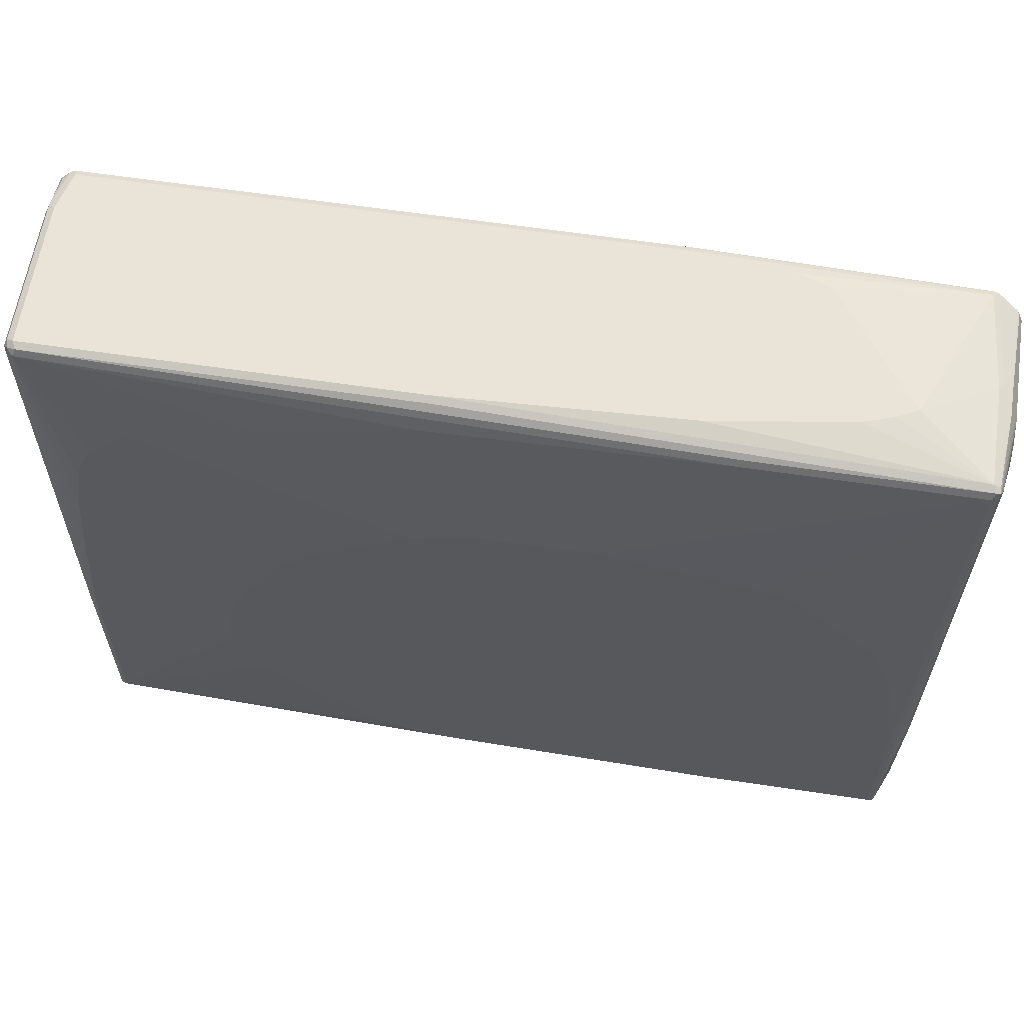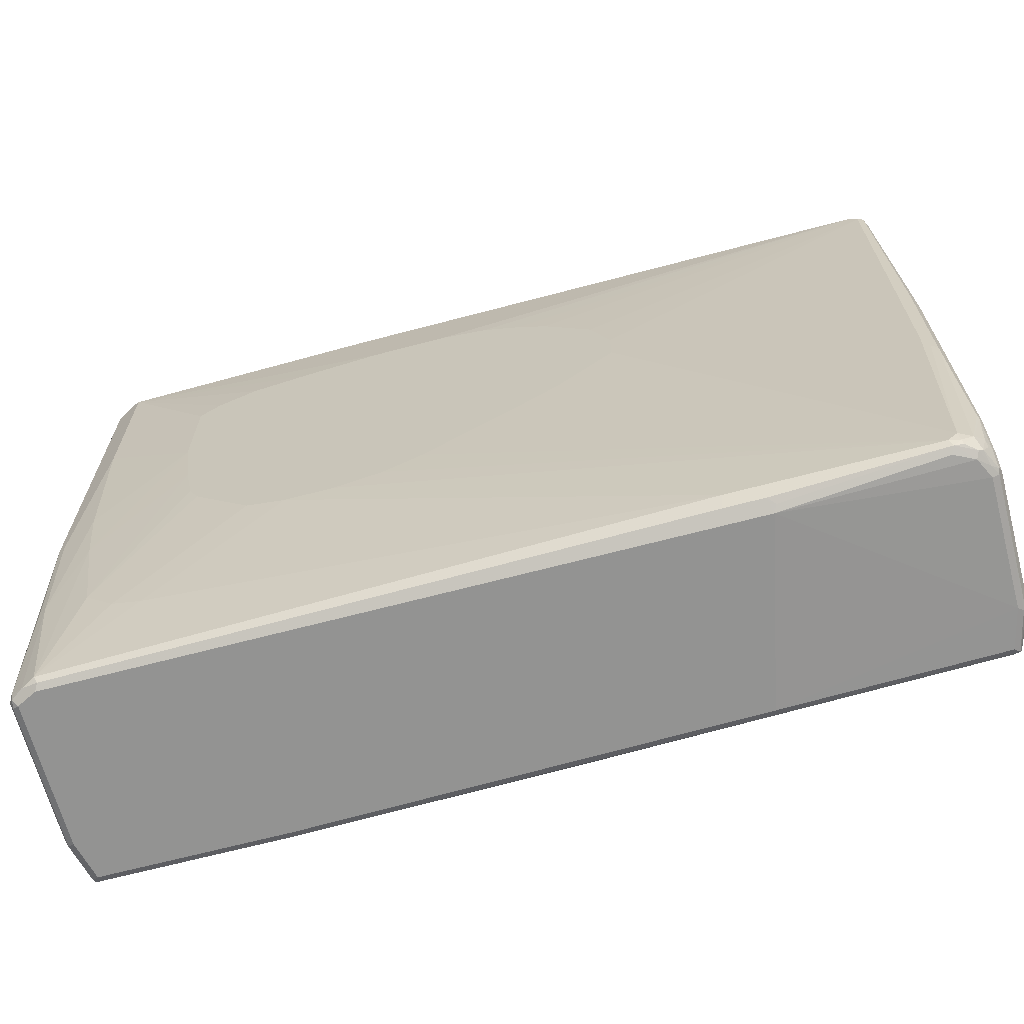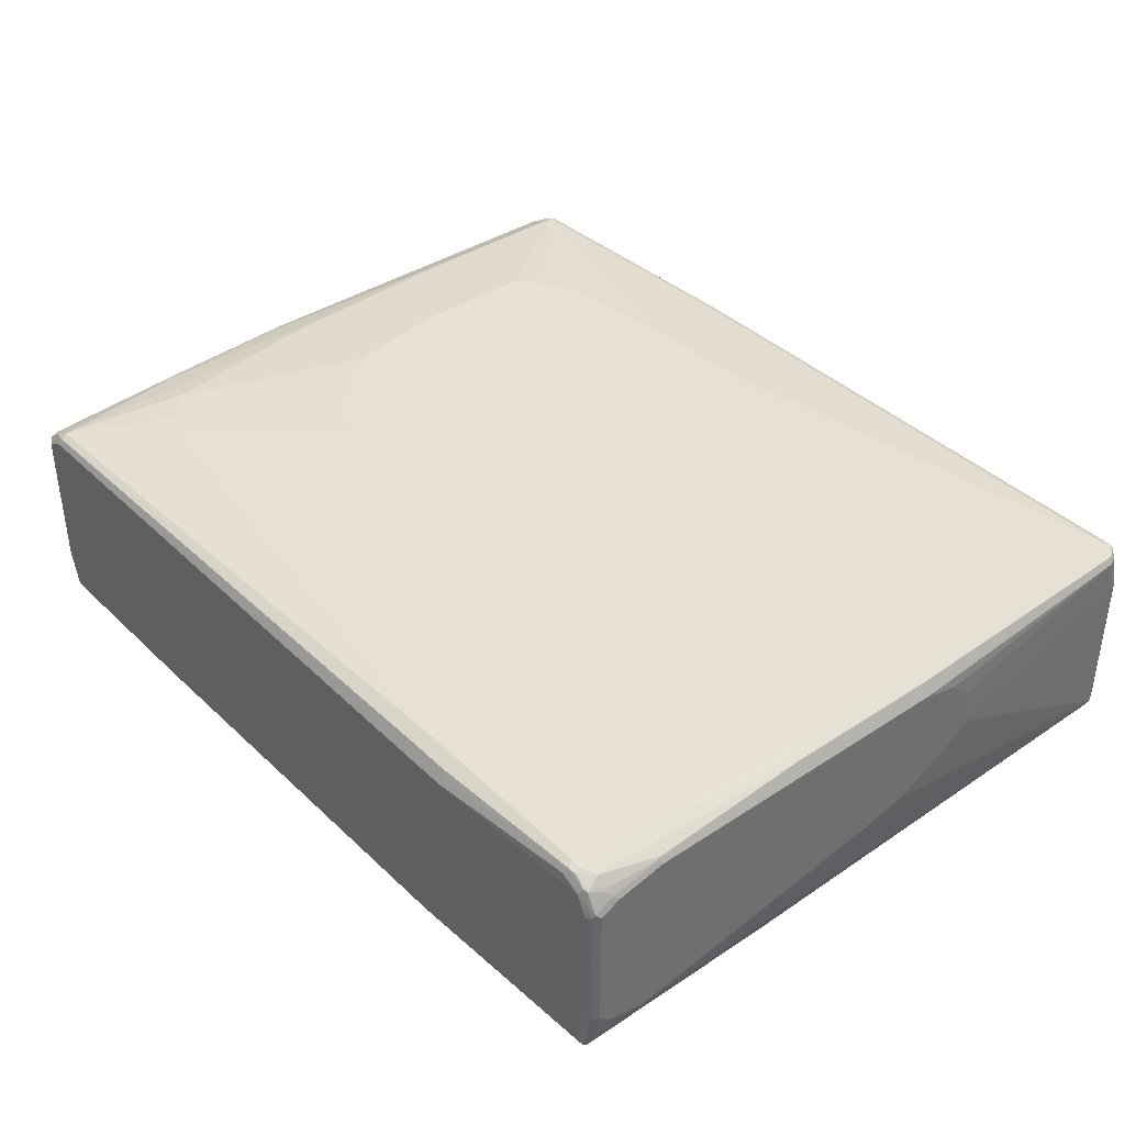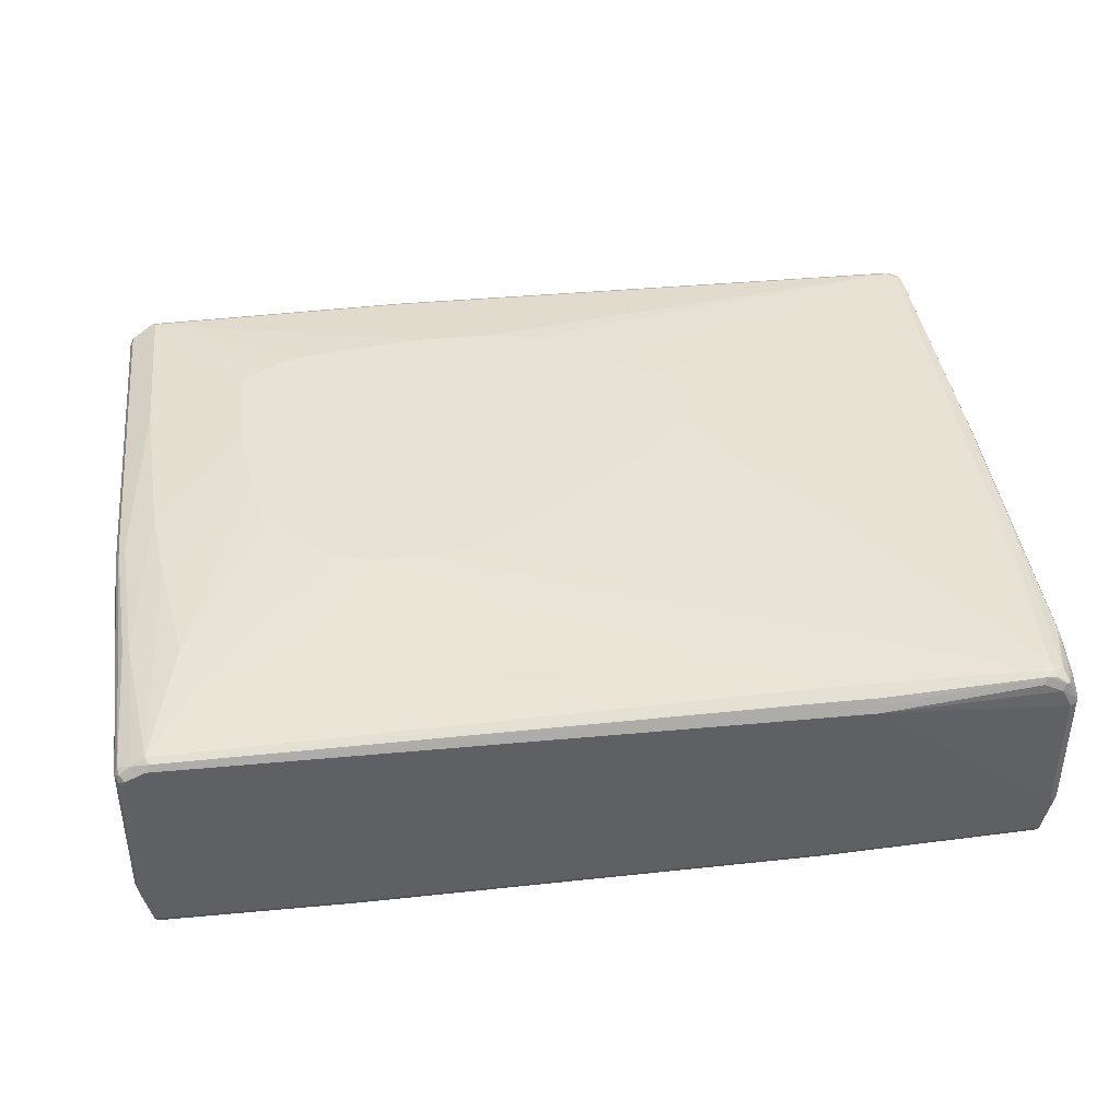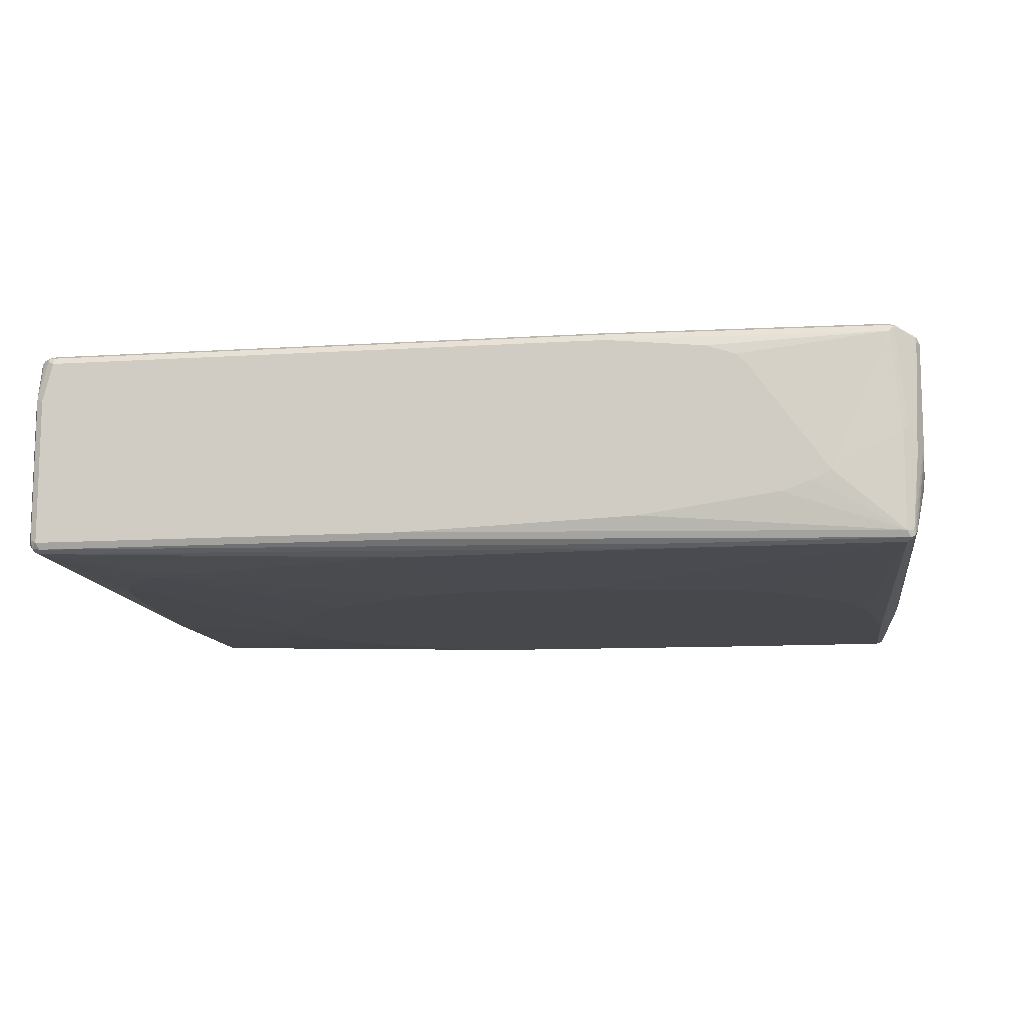
<metadata>
{"format":"obj","ext":"obj","renderer":"f3d","projection":"perspective","resolution":1024,"background":"white","views":[{"elev":61.2,"azim":-171.3,"up":"+Y"},{"elev":-66.7,"azim":14.9,"up":"+Y"},{"elev":38.6,"azim":50.2,"up":"+Z"},{"elev":40.3,"azim":-6.5,"up":"+Z"},{"elev":-11.3,"azim":-171.2,"up":"+Z"}]}
</metadata>
<code>
v -0.7481 -0.6122 0.136
v -0.7567 -0.6037 0.1445
v -0.7595 -0.6065 0.1304
v -0.7481 -0.6122 -0.119
v -0.7141 -0.6122 0.1531
v -0.7227 -0.6037 0.1615
v -0.7368 -0.6008 0.1587
v -0.7481 -0.5952 0.1531
v -0.7595 -0.5895 0.1474
v -0.7651 -0.5952 0.136
v -0.7595 -0.6065 -0.1247
v -0.7311 -0.6122 -0.1871
v -0.7085 -0.6065 0.1644
v 0.4421 -0.6122 0.1531
v 0.3683 -0.6008 0.1757
v -0.7141 -0.5952 0.17
v -0.7481 -0.34 0.17
v -0.7595 -0.3344 0.1644
v -0.7765 -0.07935 0.1644
v -0.7823 -0.08498 0.1531
v -0.7823 -0.17 0.136
v -0.7823 -0.2721 0.102
v -0.7823 -0.323 0.08502
v -0.7823 -0.3571 0.068
v -0.7823 -0.3741 0.05102
v -0.7651 -0.5952 -0.119
v -0.761 -0.5952 -0.1382
v -0.7425 -0.6065 -0.1927
v -0.7397 -0.6037 -0.1998
v -0.7311 -0.6065 -0.1984
v -0.4081 -0.6122 -0.1871
v 0.374 -0.6122 -0.17
v 0.7651 -0.5952 -0.102
v 0.7651 -0.5952 0.119
v 0.7481 -0.5952 0.1531
v 0.7141 -0.5952 0.17
v 0.7198 -0.5895 0.1814
v 0.4478 -0.6065 0.1644
v 0.4365 -0.6008 0.1757
v 0.374 -0.5782 0.1871
v -0.5611 -0.4422 0.1871
v -0.6121 -0.4251 0.1871
v -0.6631 -0.3741 0.1871
v -0.6971 -0.17 0.1871
v -0.7651 -0.08498 0.17
v -0.7141 -0.03392 0.1871
v -0.7765 0.5668 0.1644
v -0.7823 0.5612 0.1531
v -0.7823 -0.3741 0.034
v -0.7651 -0.5612 -0.1531
v -0.7823 -0.3571 -0
v -0.761 -0.5782 -0.1552
v -0.7481 -0.5952 -0.1871
v -0.7425 -0.5952 -0.1984
v -0.7425 -0.323 -0.1984
v -0.7311 -0.323 -0.2041
v -0.7311 -0.5952 -0.2041
v -0.4081 -0.5952 -0.2041
v -0.4081 -0.6065 -0.1984
v -0.3996 -0.6079 -0.1956
v 0.3826 -0.6079 -0.1785
v 0.7481 -0.5952 -0.17
v 0.7567 -0.5909 -0.1785
v 0.7737 -0.5909 -0.1105
v 0.7765 -0.5895 0.119
v 0.7673 -0.5909 0.136
v 0.7538 -0.5895 0.1644
v 0.7354 -0.5867 0.1785
v 0.7333 -0.5782 0.1828
v 0.7141 -0.5782 0.1871
v -0.34 -0.204 0.2041
v -0.4081 -0.187 0.2041
v -0.4421 -0.1531 0.2041
v -0.5101 -0.08498 0.2041
v -0.5271 -0.05094 0.2041
v -0.5441 0.03392 0.2041
v -0.5611 0.1531 0.2041
v -0.7311 0.2721 0.1871
v -0.7737 0.5739 0.1615
v -0.7425 0.5838 0.1814
v -0.7765 0.5724 0.1531
v -0.7708 0.5838 0
v -0.778 0.5697 -0.04251
v -0.7823 0.5612 -0.034
v -0.7651 -0.3061 -0.17
v -0.7823 -0.34 -0.01698
v -0.7823 -0.2891 -0.034
v -0.7823 -0.221 -0.05102
v -0.7823 -0.05094 -0.08502
v -0.7595 -0.3061 -0.1814
v -0.7595 0.5782 -0.1814
v -0.6971 -0.06796 -0.2041
v -0.7481 0.5782 -0.1871
v 0.085 -0.5782 -0.2041
v 0.085 -0.5895 -0.1984
v 0.374 -0.6065 -0.1814
v 0.7481 -0.5895 -0.1814
v 0.7481 -0.5782 -0.1871
v 0.7595 -0.5838 -0.1814
v 0.778 -0.5802 -0.119
v 0.7765 -0.5895 -0.102
v 0.778 -0.5867 0.1275
v 0.761 -0.5867 0.1615
v 0.7538 -0.5612 0.1757
v 0.7311 -0.5612 0.1871
v 0.136 0.0169 0.2041
v 0.068 -0.03392 0.2041
v -0.102 -0.1531 0.2041
v -0.17 -0.187 0.2041
v -0.255 -0.204 0.2041
v -0.5611 0.34 0.2041
v -0.7311 0.5782 0.1871
v -0.7397 0.5909 0.1785
v -0.7567 0.5909 0.00847
v -0.7708 0.5838 -0.034
v -0.7481 0.5952 0
v -0.761 0.5867 -0.1785
v -0.7651 0.5782 -0.17
v -0.7823 0.5442 -0.068
v -0.7823 0.5271 -0.08502
v -0.6461 0.05094 -0.2041
v -0.4931 0.204 -0.2041
v -0.5441 0.1531 -0.2041
v -0.7538 0.5895 -0.1814
v -0.374 0.5782 -0.1871
v -0.17 0.2721 -0.2041
v -0.4421 0.221 -0.2041
v 0.187 -0.5612 -0.2041
v 0.4761 -0.2891 -0.2041
v 0.4931 -0.2551 -0.2041
v 0.7481 -0.204 -0.1871
v 0.221 -0.5442 -0.2041
v 0.374 -0.4251 -0.2041
v 0.3911 -0.4081 -0.2041
v 0.4421 -0.3571 -0.2041
v 0.7595 -0.2096 -0.1814
v 0.7823 -0.4931 -0.136
v 0.7651 -0.5782 -0.17
v 0.7823 -0.5612 -0.119
v 0.7823 -0.5782 -0.102
v 0.7823 -0.5782 0.119
v 0.778 -0.5527 0.1445
v 0.7716 -0.5612 0.1531
v 0.7708 -0.5442 0.1587
v 0.778 -0.4676 0.1615
v 0.7765 -0.4591 0.1644
v 0.7708 -0.17 0.1757
v 0.7595 -0.17 0.1814
v 0.7481 -0.136 0.1871
v 0.238 0.119 0.2041
v -0.5271 0.3741 0.2041
v -0.7311 0.5895 0.1814
v -0.4591 0.4081 0.2041
v -0.357 0.4251 0.2041
v -0.221 0.4422 0.2041
v -0.255 0.5952 0.1871
v -0.2636 0.6079 0.1785
v -0.7311 0.5952 0.17
v -0.7481 0.5952 -0.17
v -0.7595 0.5895 -0.17
v -0.6291 0.6122 -0.068
v 0.102 0.6122 -0.1531
v 0.09633 0.6065 -0.1644
v -0.3797 0.5895 -0.1814
v 0.7481 0.5952 -0.17
v 0.119 0.5612 -0.1871
v 0.034 0.2721 -0.2041
v 0.4931 -0.204 -0.2041
v 0.7311 0 -0.1871
v 0.7595 0.5895 -0.1644
v 0.7651 0.5952 -0.1531
v 0.7651 -0.204 -0.17
v 0.7823 -0.0169 -0.068
v 0.7823 -0.5442 0.136
v 0.7823 -0.4591 0.1531
v 0.778 -0.2295 0.1615
v 0.7708 0.102 0.1757
v 0.7567 0.5867 0.1828
v 0.7481 0.5782 0.1871
v 0.238 0.187 0.2041
v -0.255 0.6065 0.1814
v -0.085 0.4422 0.2041
v 0.7311 0.5952 0.1871
v 0.7397 0.6037 0.1828
v -0.255 0.6122 0.17
v -0.4761 0.6122 0.136
v -0.4931 0.6122 0.119
v -0.4251 0.6122 0.1531
v -0.5951 0.6122 -0.08502
v -0.5441 0.6122 -0.102
v -0.306 0.6122 -0.136
v 0.7481 0.6122 -0.1531
v 0.7425 0.6065 -0.1644
v 0.7567 0.6037 -0.1615
v 0.7141 0.17 -0.1871
v 0.6971 0.2721 -0.1871
v 0.6801 0.323 -0.1871
v 0.6631 0.3571 -0.1871
v 0.5951 0.4251 -0.1871
v 0.5441 0.4422 -0.1871
v 0.374 0.4931 -0.1871
v 0.136 0.238 -0.2041
v 0.4761 -0.119 -0.2041
v 0.7651 0.5952 0.102
v 0.7823 0.221 0.034
v 0.7823 0.136 -0.01698
v 0.7823 0.06796 -0.05102
v 0.7595 0.6065 -0.1474
v 0.7823 0.102 0.1531
v 0.7595 0.5782 0.1814
v 0.7651 0.5782 0.17
v 0.7595 0.5895 0.1757
v 0.204 0.2721 0.2041
v 0.7311 0.6065 0.1814
v 0 0.4251 0.2041
v 0.068 0.3911 0.2041
v 0.119 0.3571 0.2041
v 0.17 0.3061 0.2041
v 0.7425 0.6065 0.1757
v 0.7311 0.6122 0.17
v 0.7481 0.6122 0.102
v 0.4421 -0.05094 -0.2041
v 0.374 0.06796 -0.2041
v 0.323 0.119 -0.2041
v 0.272 0.1531 -0.2041
v 0.17 0.221 -0.2041
v 0.7595 0.6065 0.1077
v 0.7823 0.204 0.102
v 0.7823 0.17 0.136
v 0.7538 0.6008 0.1644
f 1 2 3
f 115 160 117
f 115 159 160
f 113 116 114
f 113 158 116
f 113 185 158
f 113 157 185
f 113 181 157
f 113 152 181
f 112 181 152
f 112 156 181
f 112 155 156
f 116 158 161
f 112 154 155
f 112 151 153
f 112 152 113
f 111 151 112
f 105 149 150
f 105 148 149
f 104 148 105
f 104 147 148
f 104 146 147
f 104 145 146
f 104 144 145
f 103 144 104
f 112 153 154
f 116 161 159
f 117 160 159
f 117 159 124
f 137 175 174
f 137 209 175
f 137 229 209
f 137 228 229
f 137 205 228
f 137 206 205
f 137 207 206
f 137 173 207
f 137 171 173
f 136 172 137
f 136 171 172
f 136 170 171
f 136 165 170
f 131 169 165
f 131 168 169
f 131 165 136
f 125 166 167
f 125 165 166
f 125 193 165
f 125 164 193
f 124 193 164
f 124 163 193
f 124 162 163
f 124 159 162
f 118 120 119
f 103 143 144
f 137 174 141
f 103 142 143
f 102 174 142
f 93 117 124
f 93 123 121
f 93 122 123
f 92 93 121
f 91 117 93
f 90 117 91
f 85 117 90
f 85 118 117
f 85 120 118
f 85 89 120
f 84 118 119
f 93 124 164
f 84 117 118
f 83 115 117
f 82 159 115
f 82 116 159
f 82 114 116
f 82 115 83
f 80 112 113
f 79 114 82
f 79 113 114
f 79 82 81
f 77 112 78
f 77 111 112
f 83 117 84
f 93 164 125
f 93 125 167
f 93 167 126
f 102 141 174
f 102 140 141
f 101 140 102
f 100 138 139
f 100 140 101
f 100 139 140
f 99 138 100
f 99 137 138
f 99 136 137
f 98 135 129
f 98 134 135
f 98 133 134
f 98 132 133
f 98 128 132
f 98 136 99
f 98 131 136
f 98 168 131
f 98 130 168
f 98 129 130
f 95 97 96
f 94 97 95
f 94 98 97
f 94 128 98
f 93 127 122
f 93 126 127
f 102 142 103
f 71 73 72
f 137 141 140
f 137 139 138
f 181 184 214
f 179 213 180
f 179 218 213
f 179 183 218
f 178 219 184
f 178 212 219
f 178 211 212
f 178 210 211
f 178 183 179
f 178 184 183
f 177 210 178
f 182 215 183
f 177 209 210
f 171 227 204
f 171 208 227
f 171 194 208
f 171 207 173
f 171 206 207
f 171 205 206
f 171 204 205
f 170 194 171
f 168 195 169
f 168 196 195
f 168 203 196
f 176 209 177
f 183 215 216
f 183 216 217
f 183 217 218
f 219 230 227
f 212 230 219
f 212 227 230
f 211 229 228
f 209 211 210
f 209 229 211
f 204 228 205
f 204 211 228
f 204 212 211
f 204 227 212
f 199 226 202
f 199 225 226
f 199 224 225
f 198 224 199
f 198 223 224
f 198 222 223
f 197 222 198
f 197 203 222
f 196 203 197
f 192 194 193
f 192 208 194
f 192 227 208
f 192 221 227
f 184 220 214
f 184 219 220
f 167 199 202
f 137 140 139
f 167 200 199
f 166 201 167
f 158 186 187
f 157 220 185
f 157 214 220
f 157 181 214
f 156 184 181
f 156 183 184
f 155 183 156
f 155 182 183
f 149 180 150
f 149 179 180
f 149 178 179
f 158 187 161
f 148 178 149
f 147 177 178
f 145 209 176
f 145 175 209
f 145 147 146
f 145 177 147
f 145 176 177
f 142 175 145
f 142 174 175
f 142 144 143
f 142 145 144
f 137 172 171
f 147 178 148
f 158 185 188
f 158 188 186
f 159 161 189
f 165 201 166
f 165 200 201
f 165 199 200
f 165 198 199
f 165 197 198
f 165 196 197
f 165 195 196
f 165 169 195
f 165 194 170
f 165 193 194
f 162 193 163
f 162 192 193
f 161 190 189
f 161 191 190
f 161 162 191
f 161 192 162
f 161 221 192
f 161 220 221
f 161 185 220
f 161 188 185
f 161 186 188
f 161 187 186
f 159 191 162
f 159 190 191
f 159 189 190
f 167 201 200
f 71 74 73
f 71 75 74
f 71 76 75
f 20 49 25
f 20 51 49
f 20 86 51
f 20 87 86
f 20 88 87
f 20 89 88
f 20 120 89
f 20 119 120
f 20 84 119
f 20 48 84
f 19 80 47
f 20 25 24
f 19 112 80
f 19 45 78
f 19 48 20
f 19 47 48
f 17 46 45
f 17 44 46
f 17 19 18
f 17 45 19
f 16 40 41
f 16 44 17
f 16 43 44
f 16 42 43
f 19 78 112
f 20 24 23
f 20 23 22
f 20 22 21
f 34 66 35
f 34 65 66
f 34 64 65
f 33 64 34
f 33 63 64
f 33 62 63
f 32 62 33
f 32 63 62
f 32 61 63
f 31 61 32
f 31 60 61
f 29 59 30
f 29 58 59
f 29 57 58
f 29 56 57
f 29 55 56
f 29 54 55
f 29 53 54
f 28 53 29
f 27 53 28
f 27 52 53
f 26 51 50
f 26 49 51
f 26 52 27
f 26 50 52
f 16 41 42
f 35 66 67
f 15 40 16
f 15 39 70
f 6 16 7
f 6 13 16
f 5 15 13
f 5 39 15
f 5 14 39
f 5 13 6
f 4 28 12
f 4 11 28
f 3 26 11
f 3 10 26
f 2 10 3
f 7 17 8
f 2 9 10
f 2 7 8
f 2 6 7
f 2 5 6
f 1 5 2
f 1 14 5
f 1 32 14
f 1 31 32
f 1 12 31
f 1 4 12
f 1 11 4
f 1 3 11
f 2 8 9
f 7 16 17
f 8 17 18
f 8 18 9
f 14 38 39
f 14 37 38
f 14 36 37
f 14 35 36
f 14 34 35
f 14 33 34
f 14 32 33
f 13 15 16
f 12 60 31
f 12 59 60
f 12 30 59
f 12 29 30
f 12 28 29
f 11 27 28
f 11 26 27
f 10 49 26
f 10 25 49
f 10 24 25
f 10 23 24
f 10 22 23
f 10 21 22
f 10 20 21
f 9 20 10
f 9 19 20
f 9 18 19
f 15 70 40
f 35 67 37
f 35 37 36
f 37 67 68
f 67 103 68
f 66 103 67
f 66 102 103
f 65 102 66
f 65 101 102
f 64 101 65
f 64 100 101
f 63 100 64
f 63 99 100
f 63 98 99
f 63 97 98
f 68 103 104
f 61 97 63
f 59 61 60
f 59 96 61
f 59 95 96
f 58 95 59
f 58 94 95
f 56 93 92
f 56 58 57
f 56 94 58
f 56 128 94
f 56 132 128
f 56 133 132
f 61 96 97
f 68 104 69
f 69 104 105
f 69 105 70
f 71 77 76
f 71 111 77
f 71 151 111
f 71 153 151
f 71 154 153
f 71 155 154
f 71 182 155
f 71 215 182
f 71 216 215
f 71 217 216
f 71 218 217
f 71 213 218
f 71 180 213
f 71 150 180
f 71 106 150
f 71 107 106
f 71 108 107
f 71 109 108
f 71 110 109
f 70 109 110
f 70 108 109
f 70 107 108
f 70 106 107
f 70 150 106
f 70 105 150
f 56 134 133
f 56 135 134
f 56 129 135
f 56 130 129
f 48 82 83
f 48 81 82
f 48 79 81
f 47 113 79
f 47 80 113
f 47 79 48
f 46 77 78
f 45 46 78
f 44 77 46
f 44 76 77
f 43 76 44
f 43 75 76
f 43 74 75
f 42 74 43
f 42 73 74
f 42 72 73
f 41 72 42
f 41 71 72
f 40 71 41
f 40 110 71
f 40 70 110
f 37 39 38
f 37 70 39
f 37 69 70
f 37 68 69
f 48 83 84
f 219 227 221
f 50 85 53
f 50 51 86
f 56 168 130
f 56 203 168
f 56 222 203
f 56 223 222
f 56 224 223
f 56 225 224
f 56 226 225
f 56 202 226
f 56 167 202
f 56 126 167
f 56 127 126
f 56 122 127
f 56 123 122
f 56 121 123
f 56 92 121
f 55 93 56
f 55 91 93
f 54 91 55
f 54 90 91
f 53 90 54
f 53 85 90
f 50 89 85
f 50 88 89
f 50 87 88
f 50 86 87
f 50 53 52
f 219 221 220

</code>
